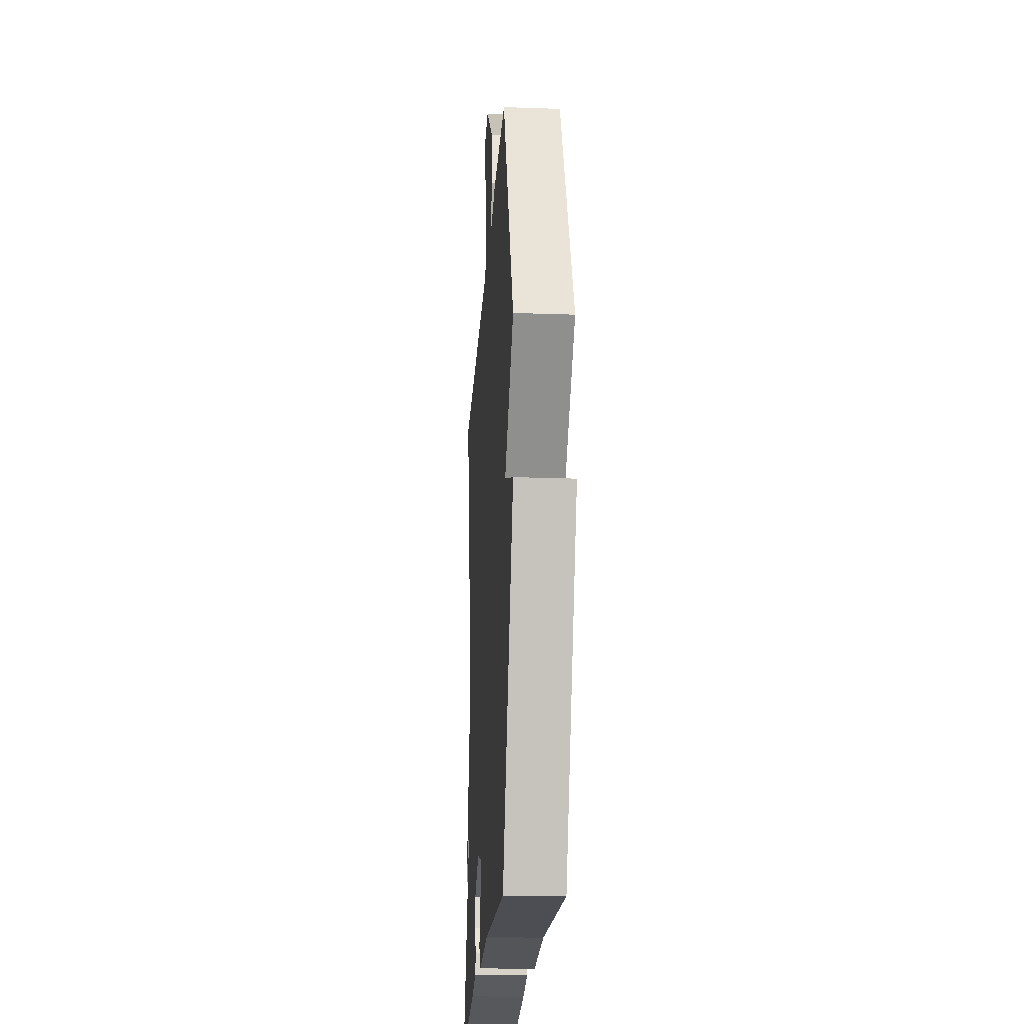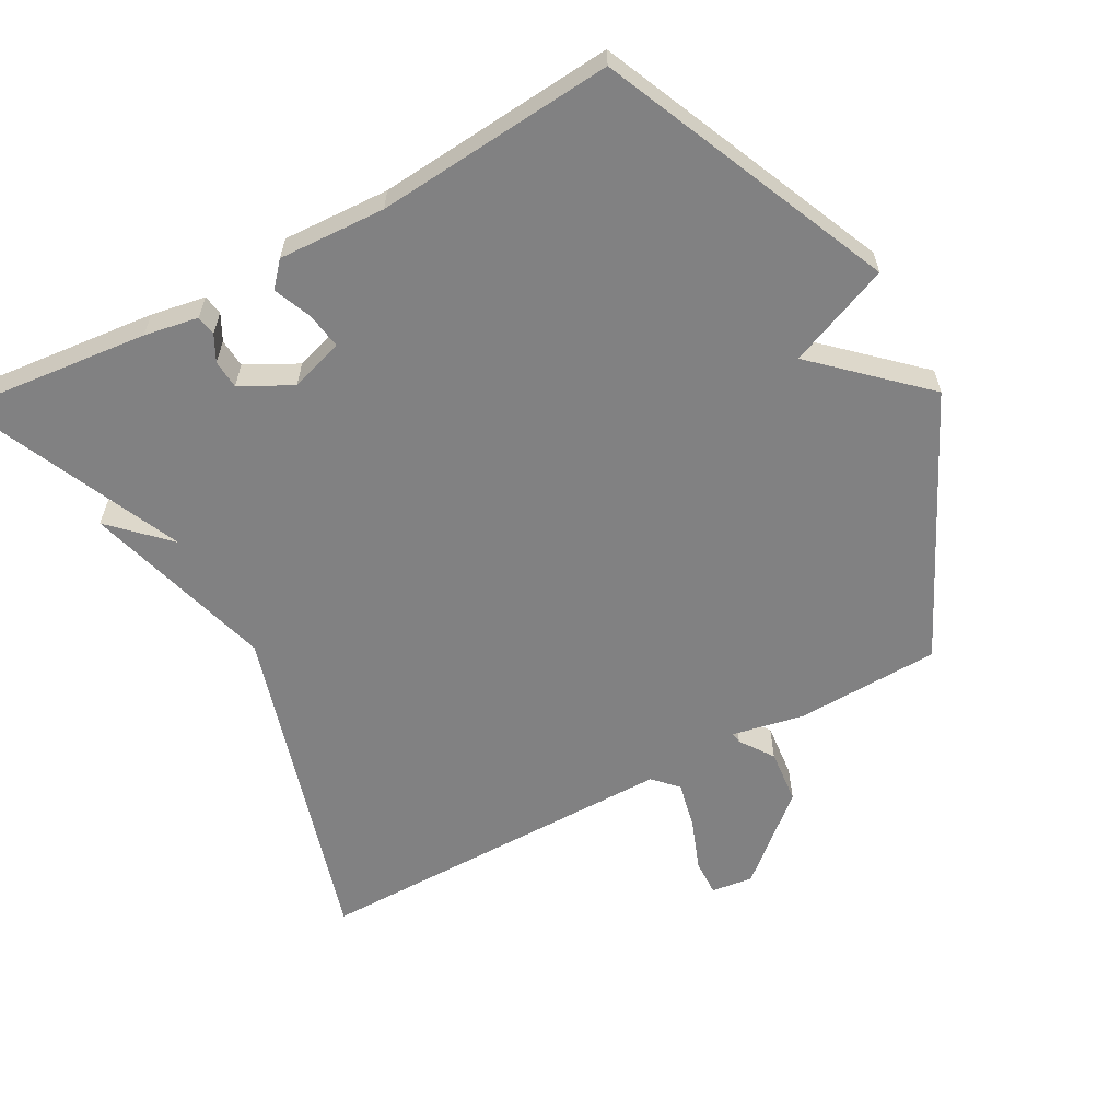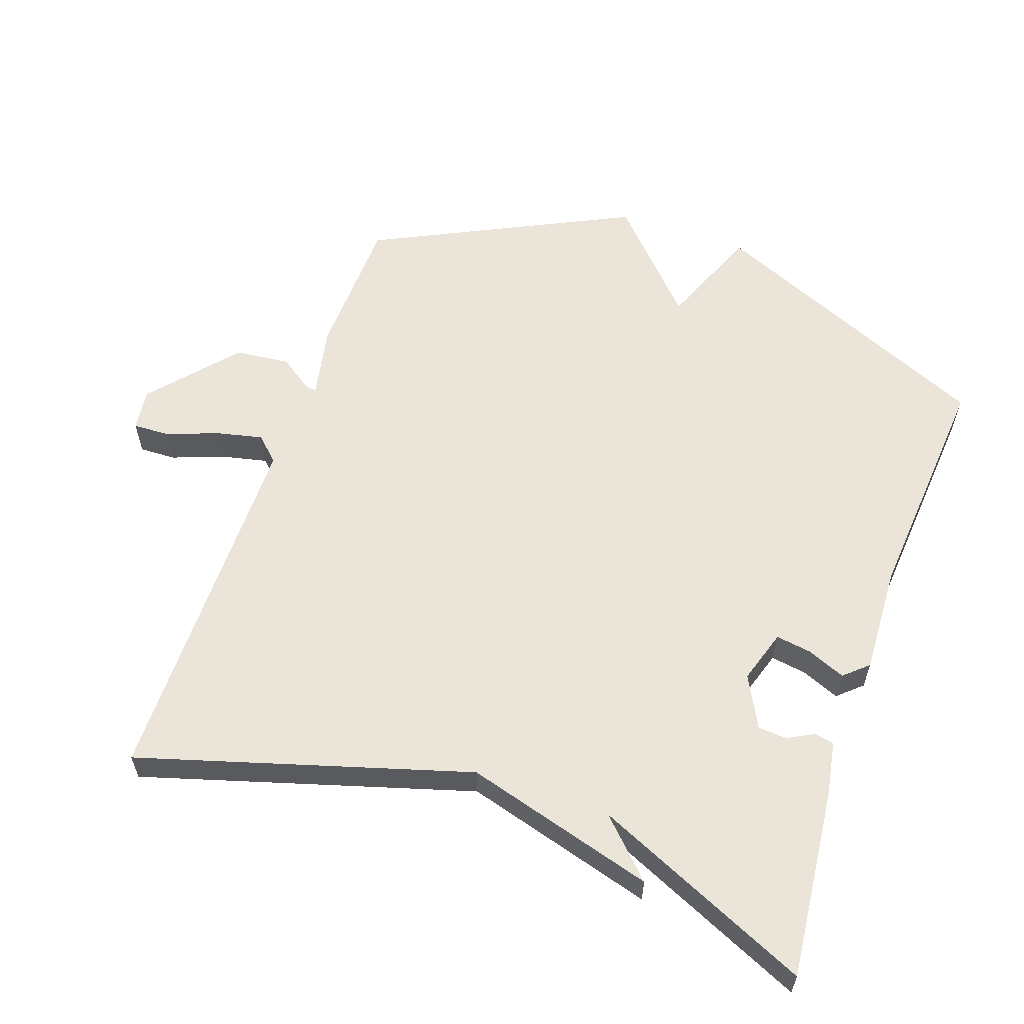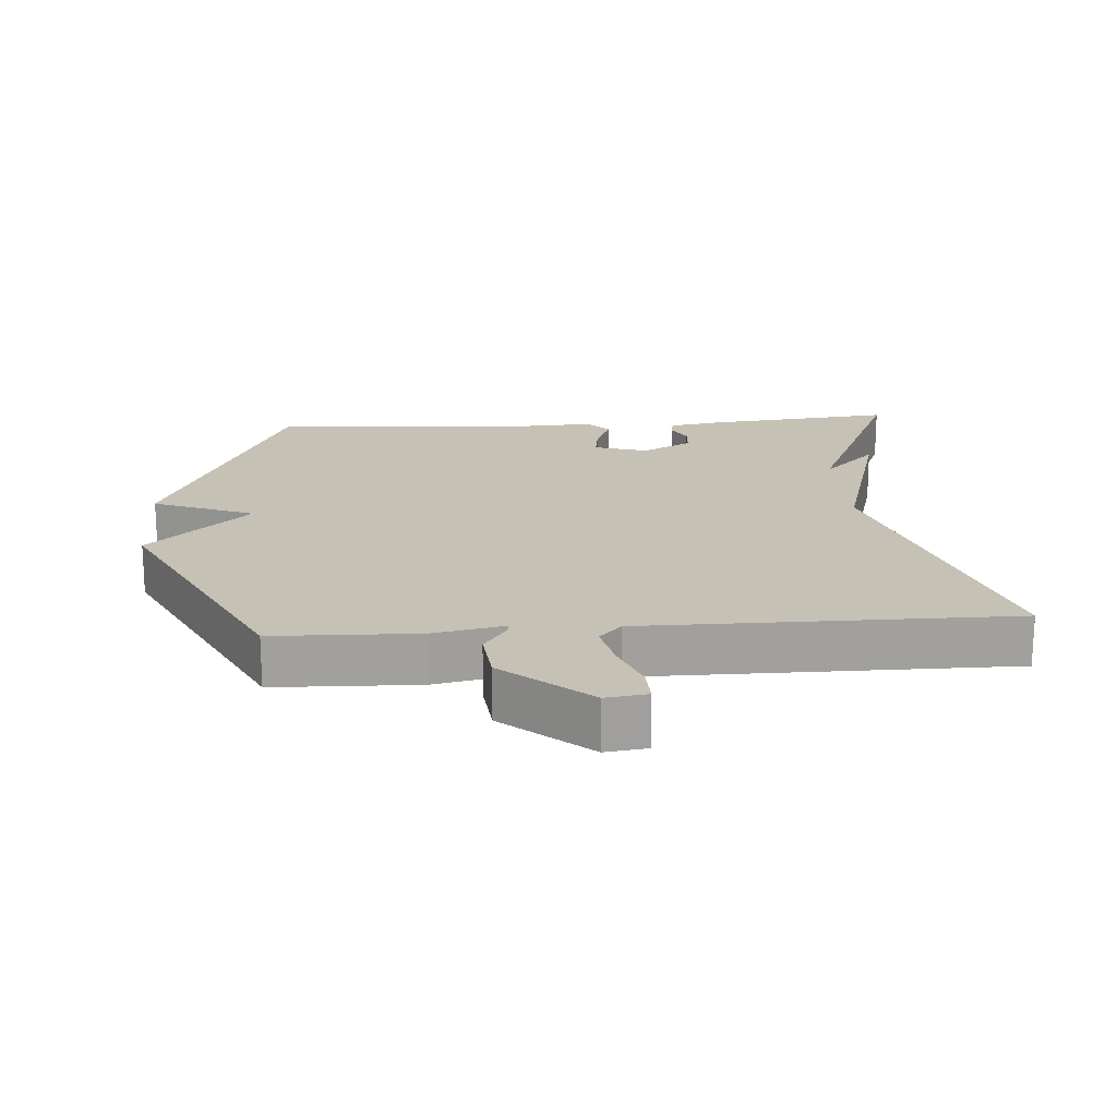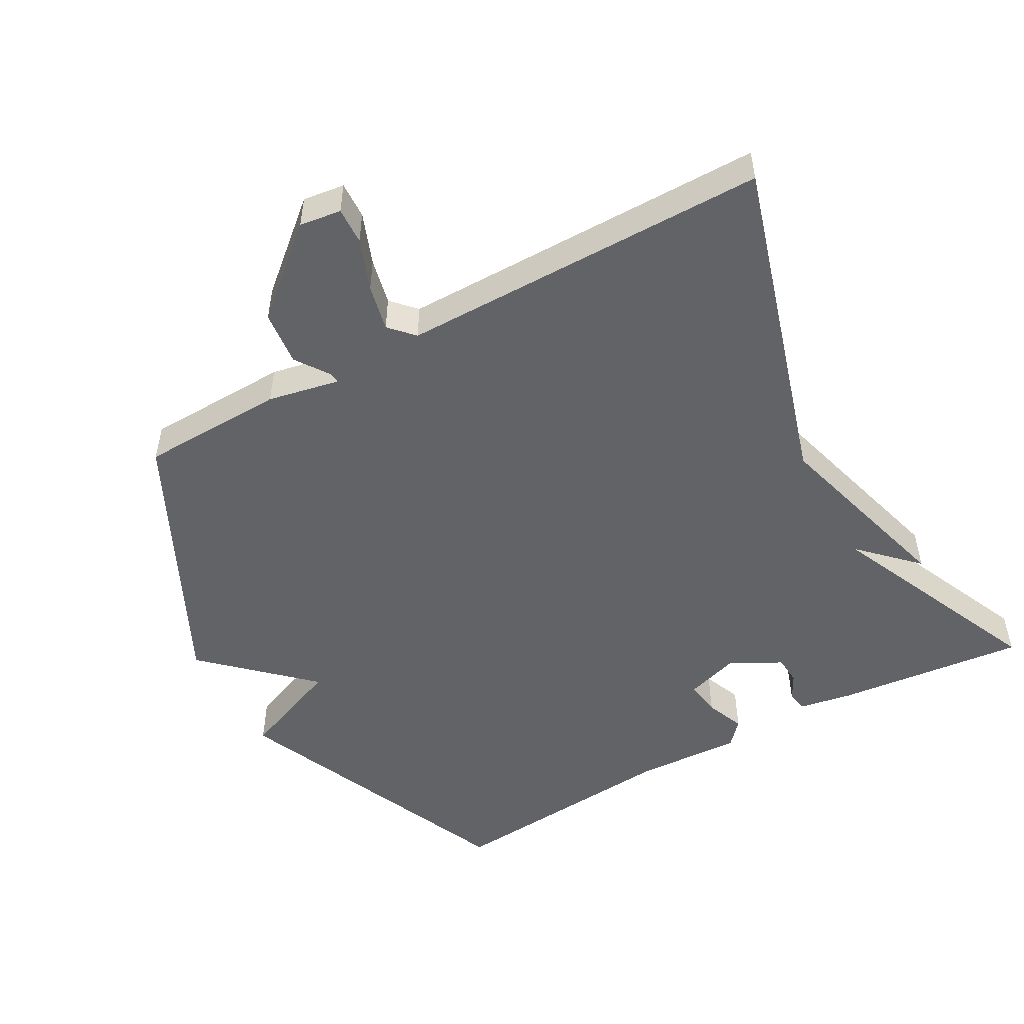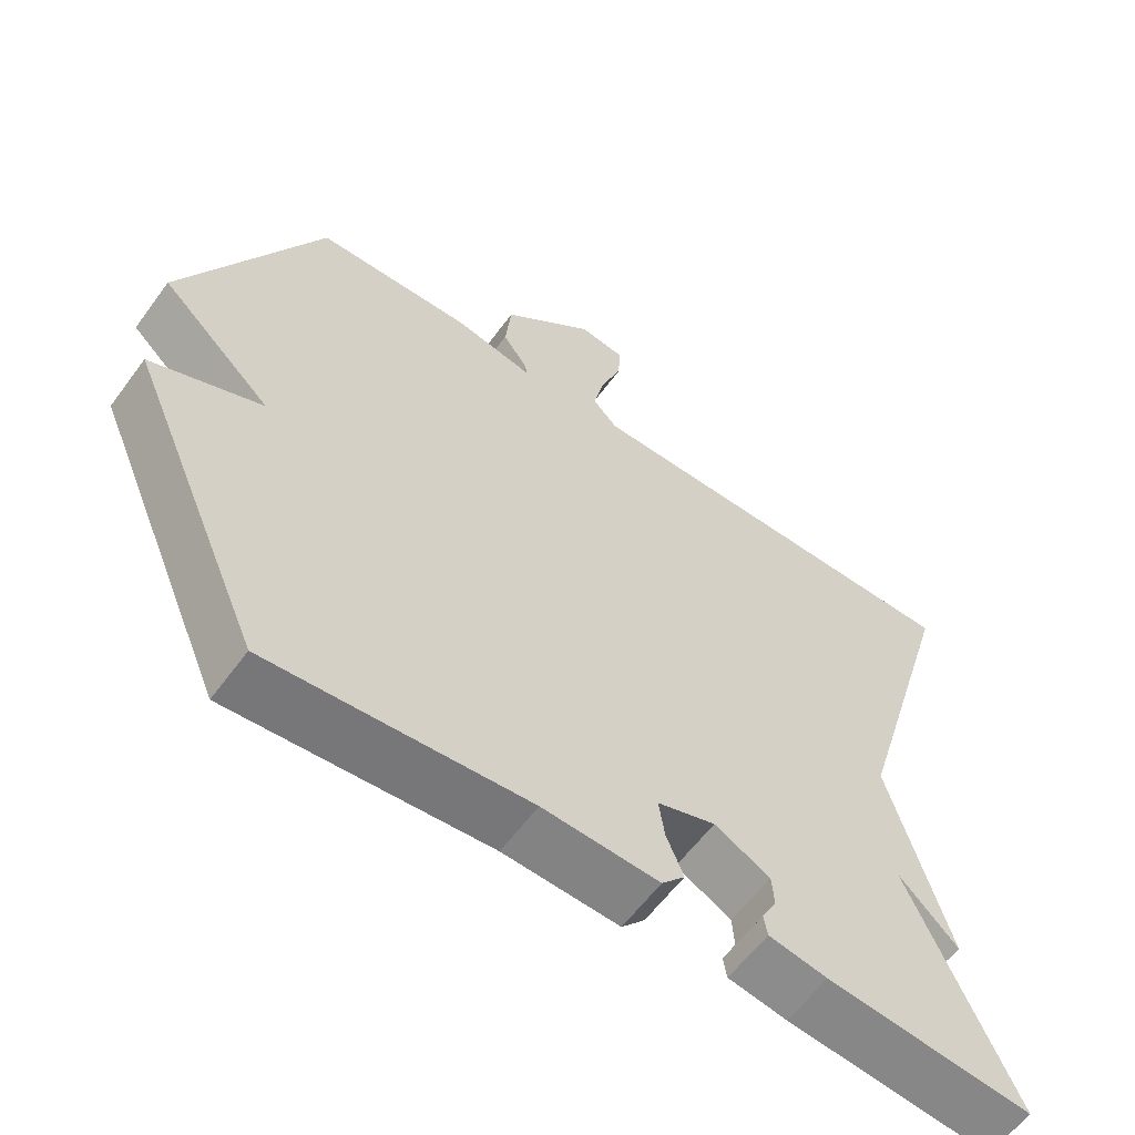
<metadata>
{"format":"obj","ext":"obj","renderer":"f3d","projection":"perspective","resolution":1024,"background":"white","views":[{"elev":-22.0,"azim":-93.5,"up":"+Z"},{"elev":-60.4,"azim":-151.3,"up":"+Y"},{"elev":59.4,"azim":109.1,"up":"+Y"},{"elev":18.7,"azim":-4.3,"up":"+Y"},{"elev":-51.0,"azim":28.9,"up":"+Y"},{"elev":-59.7,"azim":-36.1,"up":"+Z"}]}
</metadata>
<code>
v 0.5 0.07 -0.5
v 0.223 0.07 -0.472
v 0.144 0.07 -0.458
v 0.139 0.07 -0.429
v 0.159 0.07 -0.391
v 0.156 0.07 -0.349
v 0.081 0.07 -0.31
v 0.003 0.07 -0.335
v 0.011 0.07 -0.387
v 0.034 0.07 -0.443
v 0.003 0.07 -0.478
v -0.153 0.07 -0.471
v -0.5 0.07 -0.5
v -0.684 0.07 -0.079
v -0.535 0.07 -0.018
v -0.684 0.07 0.121
v -0.5 0.07 0.5
v -0.289 0.07 0.507
v -0.184 0.07 0.486
v -0.186 0.07 0.502
v -0.22 0.07 0.551
v -0.212 0.07 0.631
v -0.088 0.07 0.739
v -0.027 0.07 0.731
v -0.029 0.07 0.677
v -0.057 0.07 0.602
v -0.072 0.07 0.534
v -0.039 0.07 0.499
v 0.5 0.07 0.5
v 0.358 0.07 0.018
v 0.438 0.07 -0.261
v 0.358 0.07 -0.182
v 0.5 0 -0.5
v 0.223 0 -0.472
v 0.144 0 -0.458
v 0.139 0 -0.429
v 0.159 0 -0.391
v 0.156 0 -0.349
v 0.081 0 -0.31
v 0.003 0 -0.335
v 0.011 0 -0.387
v 0.034 0 -0.443
v 0.003 0 -0.478
v -0.153 0 -0.471
v -0.5 0 -0.5
v -0.684 0 -0.079
v -0.535 0 -0.018
v -0.684 0 0.121
v -0.5 0 0.5
v -0.289 0 0.507
v -0.184 0 0.486
v -0.186 0 0.502
v -0.22 0 0.551
v -0.212 0 0.631
v -0.088 0 0.739
v -0.027 0 0.731
v -0.029 0 0.677
v -0.057 0 0.602
v -0.072 0 0.534
v -0.039 0 0.499
v 0.5 0 0.5
v 0.358 0 0.018
v 0.438 0 -0.261
v 0.358 0 -0.182
f 30 31 32
f 28 29 30
f 27 28 30 32
f 24 25 26
f 23 24 26
f 22 23 26
f 21 22 26
f 20 21 26
f 19 20 26 27
f 17 18 19
f 16 17 19
f 15 16 19
f 27 32 1
f 19 27 1
f 15 19 1
f 12 13 14 15
f 11 12 15
f 10 11 15
f 9 10 15
f 3 4 5
f 2 3 5
f 1 2 5
f 1 5 6
f 8 9 15
f 7 8 15
f 7 15 1
f 1 6 7
f 64 63 62
f 62 61 60
f 64 62 60 59
f 58 57 56
f 58 56 55
f 58 55 54
f 58 54 53
f 58 53 52
f 59 58 52 51
f 51 50 49
f 51 49 48
f 51 48 47
f 33 64 59
f 33 59 51
f 33 51 47
f 47 46 45 44
f 47 44 43
f 47 43 42
f 47 42 41
f 37 36 35
f 37 35 34
f 37 34 33
f 38 37 33
f 47 41 40
f 47 40 39
f 33 47 39
f 39 38 33
f 1 33 34 2
f 2 34 35 3
f 3 35 36 4
f 4 36 37 5
f 5 37 38 6
f 6 38 39 7
f 7 39 40 8
f 8 40 41 9
f 9 41 42 10
f 10 42 43 11
f 11 43 44 12
f 12 44 45 13
f 13 45 46 14
f 14 46 47 15
f 15 47 48 16
f 16 48 49 17
f 17 49 50 18
f 18 50 51 19
f 19 51 52 20
f 20 52 53 21
f 21 53 54 22
f 22 54 55 23
f 23 55 56 24
f 24 56 57 25
f 25 57 58 26
f 26 58 59 27
f 27 59 60 28
f 28 60 61 29
f 29 61 62 30
f 30 62 63 31
f 31 63 64 32
f 32 64 33 1

</code>
